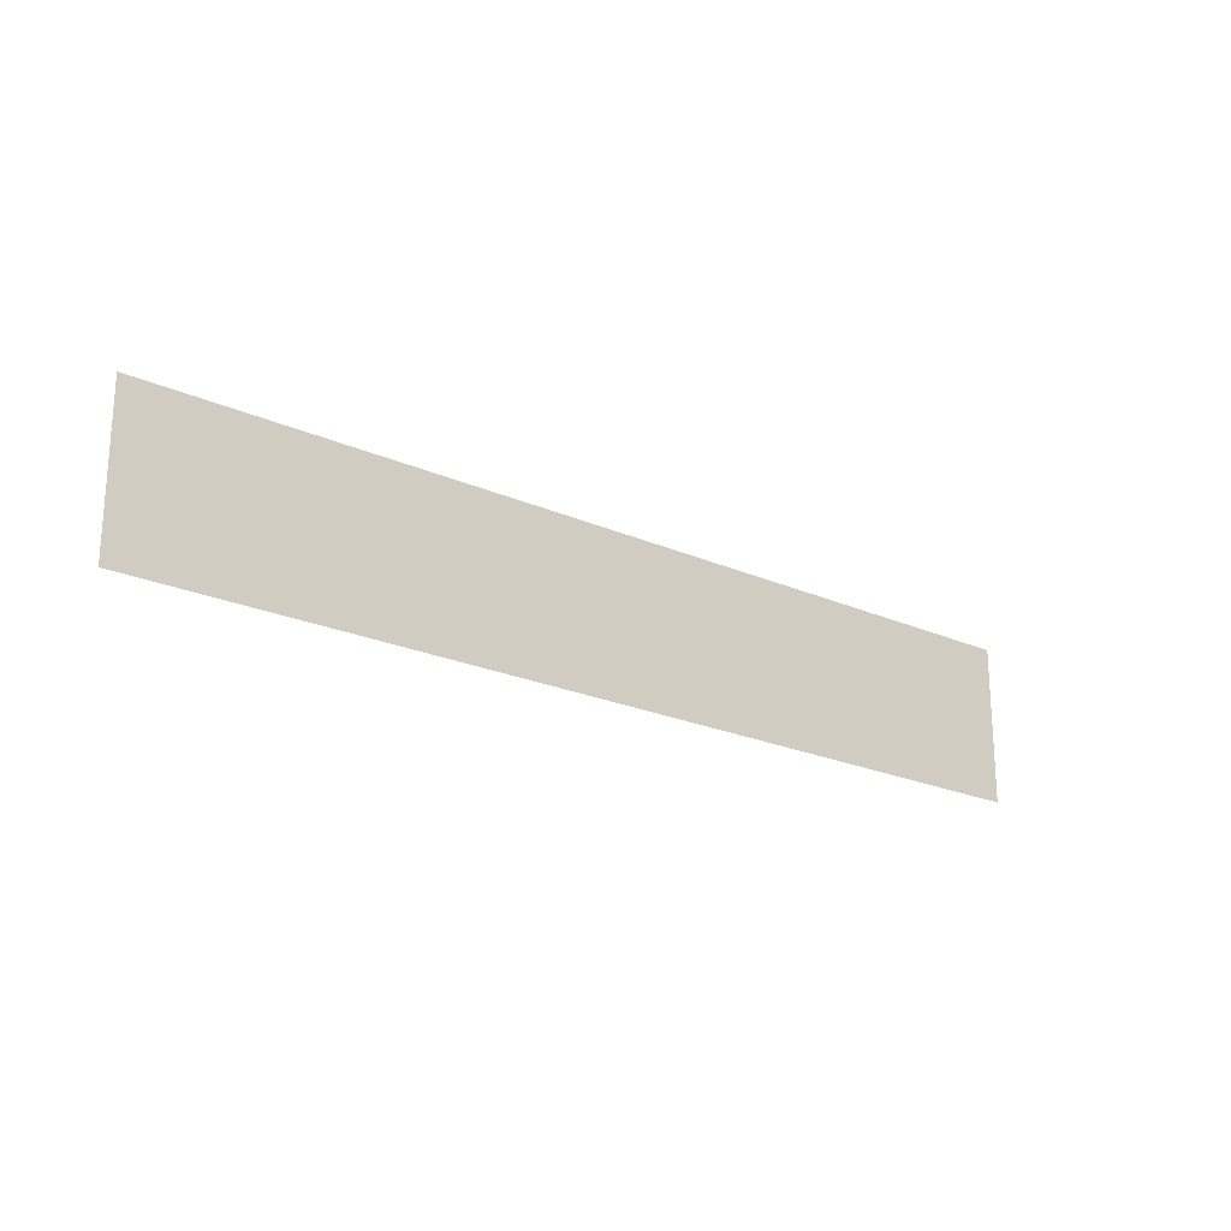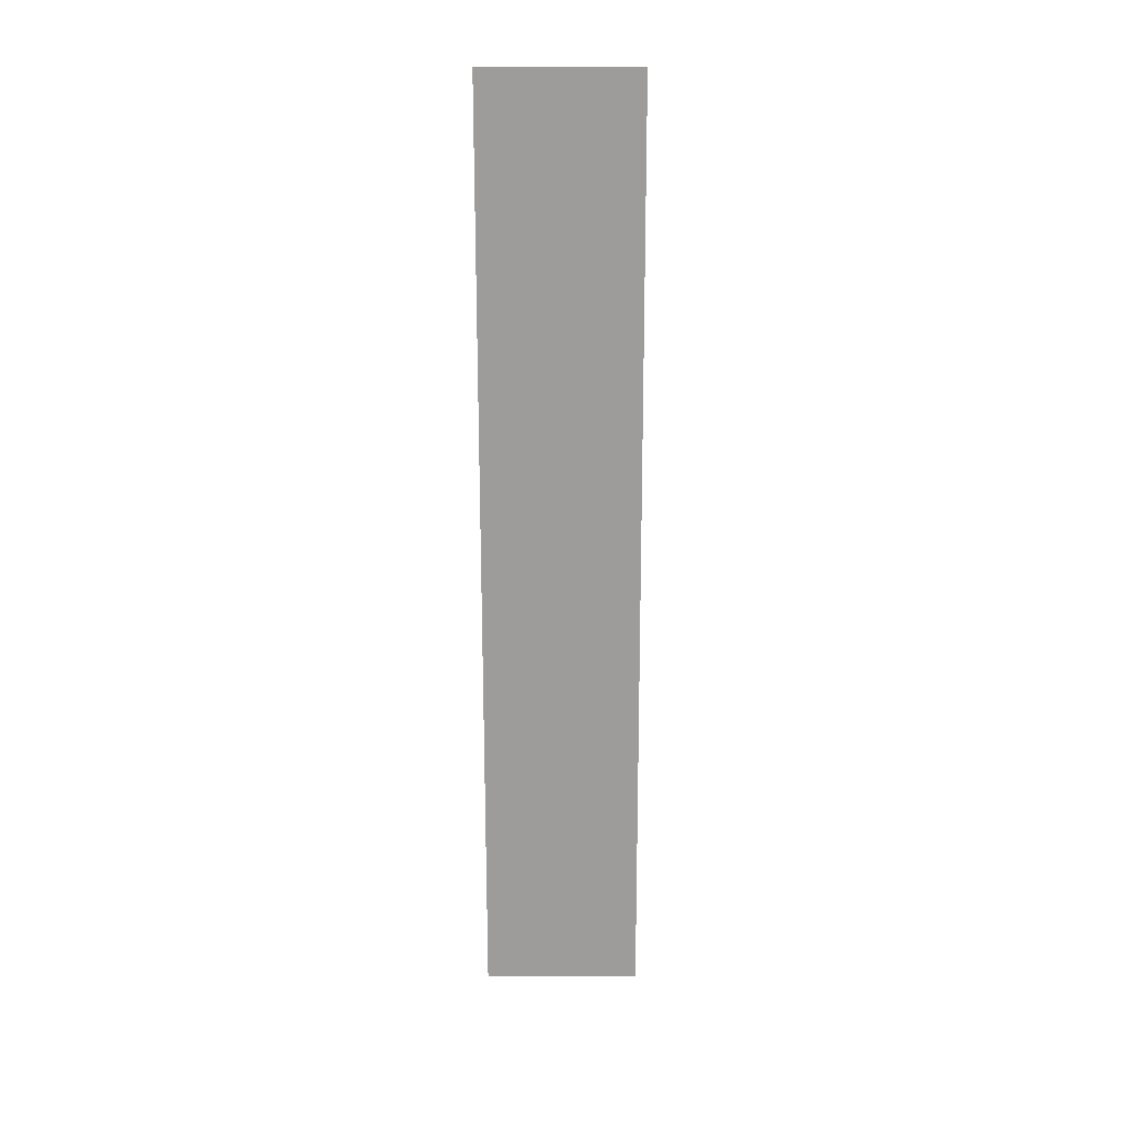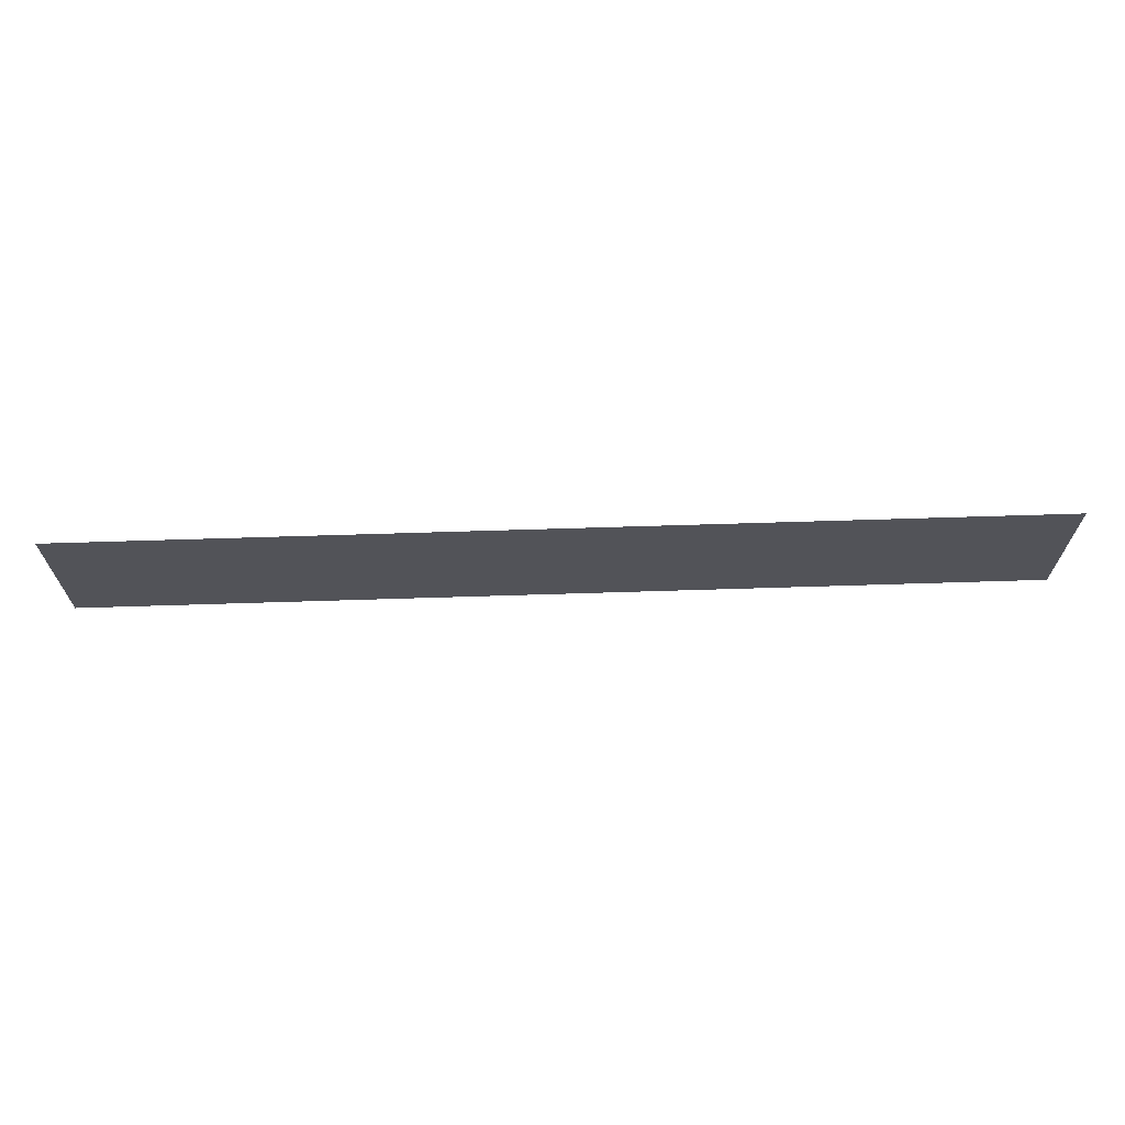
<metadata>
{"format":"obj","ext":"obj","renderer":"f3d","projection":"perspective","resolution":1024,"background":"white","views":[{"elev":-21.5,"azim":141.5,"up":"+Y"},{"elev":-70.1,"azim":-89.9,"up":"+Z"},{"elev":67.2,"azim":178.2,"up":"+Y"}]}
</metadata>
<code>
v -16.64 -11.52 0
v -17.92 -11.52 0
v -17.92 -10.24 0
v -16.64 -10.24 0
v -17.92 -11.52 0
v -19.2 -11.52 0
v -19.2 -10.24 0
v -17.92 -10.24 0
v -19.2 -11.52 0
v -20.48 -11.52 0
v -20.48 -10.24 0
v -19.2 -10.24 0
v -20.48 -11.52 0
v -21.76 -11.52 0
v -21.76 -10.24 0
v -20.48 -10.24 0
v -21.76 -11.52 0
v -23.04 -11.52 0
v -23.04 -10.24 0
v -21.76 -10.24 0
v -23.04 -11.52 0
v -24.32 -11.52 0
v -24.32 -10.24 0
v -23.04 -10.24 0
g Level2_mesh_0005
f 1 2 3 4
f 5 6 7 8
f 9 10 11 12
f 13 14 15 16
f 17 18 19 20
f 21 22 23 24

</code>
